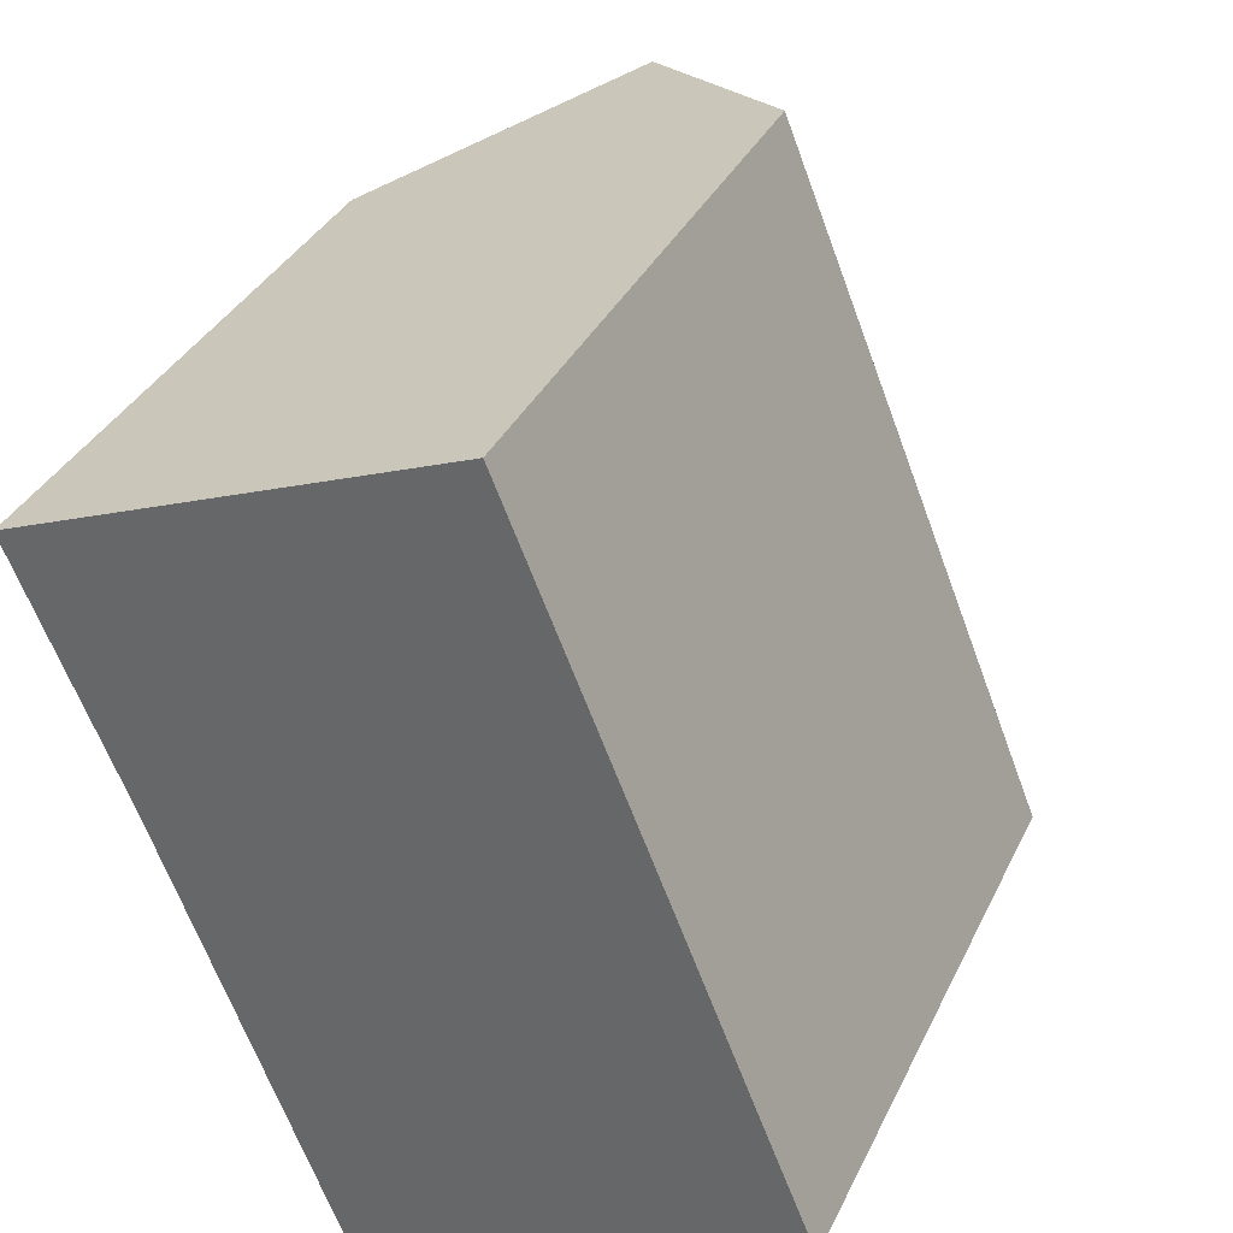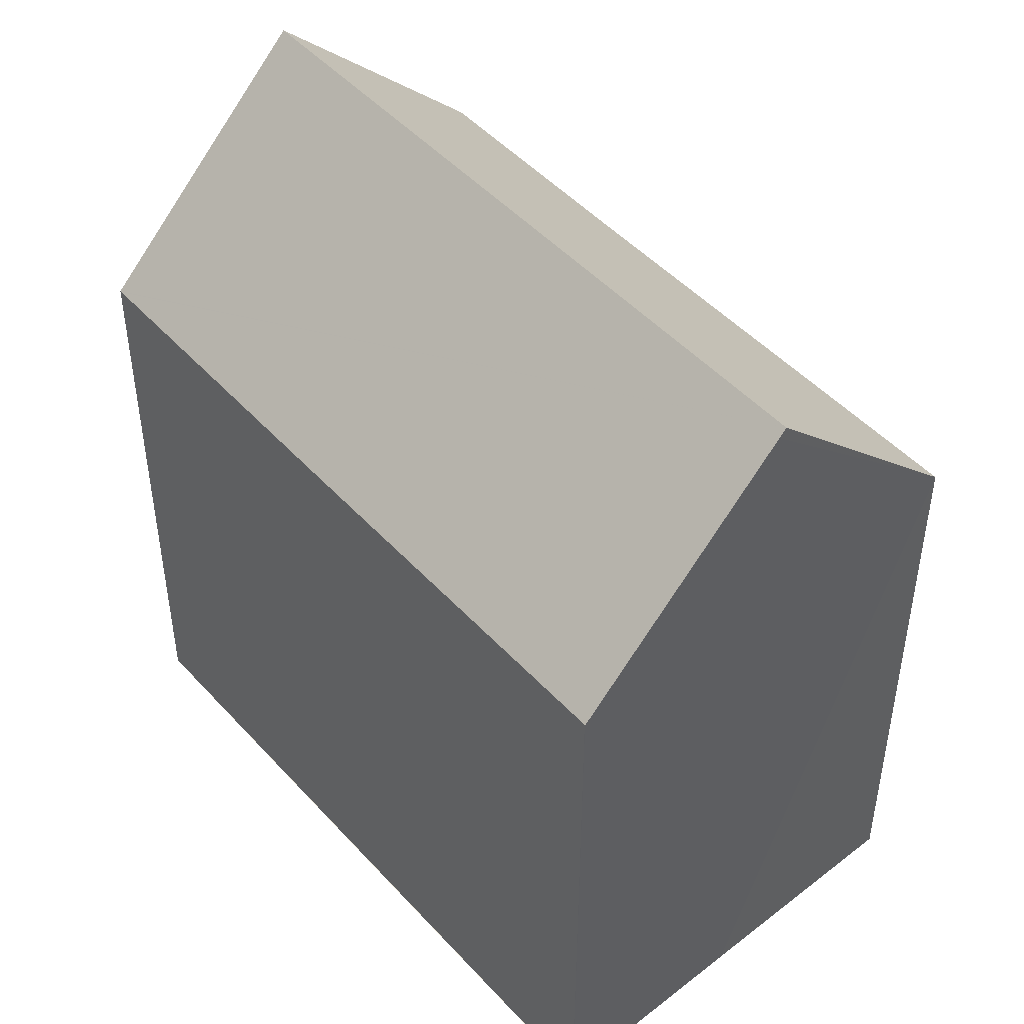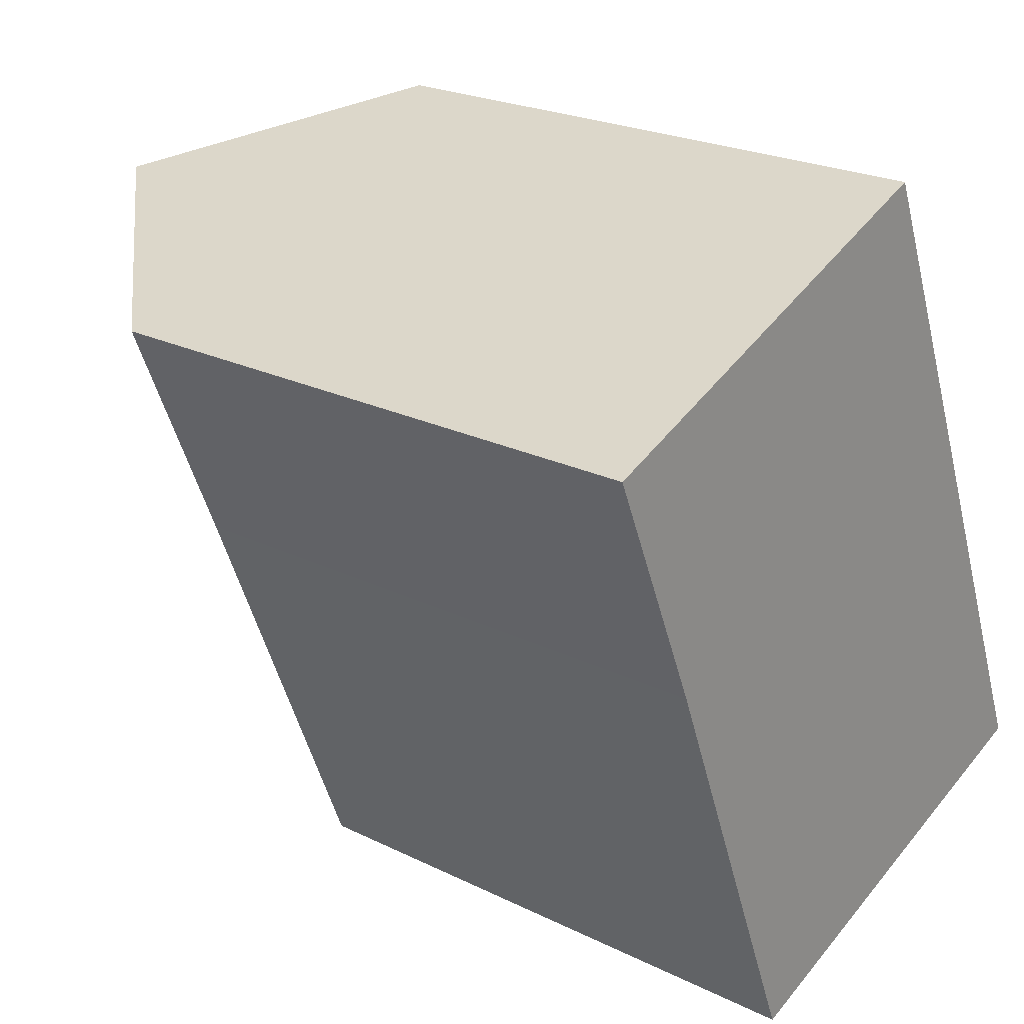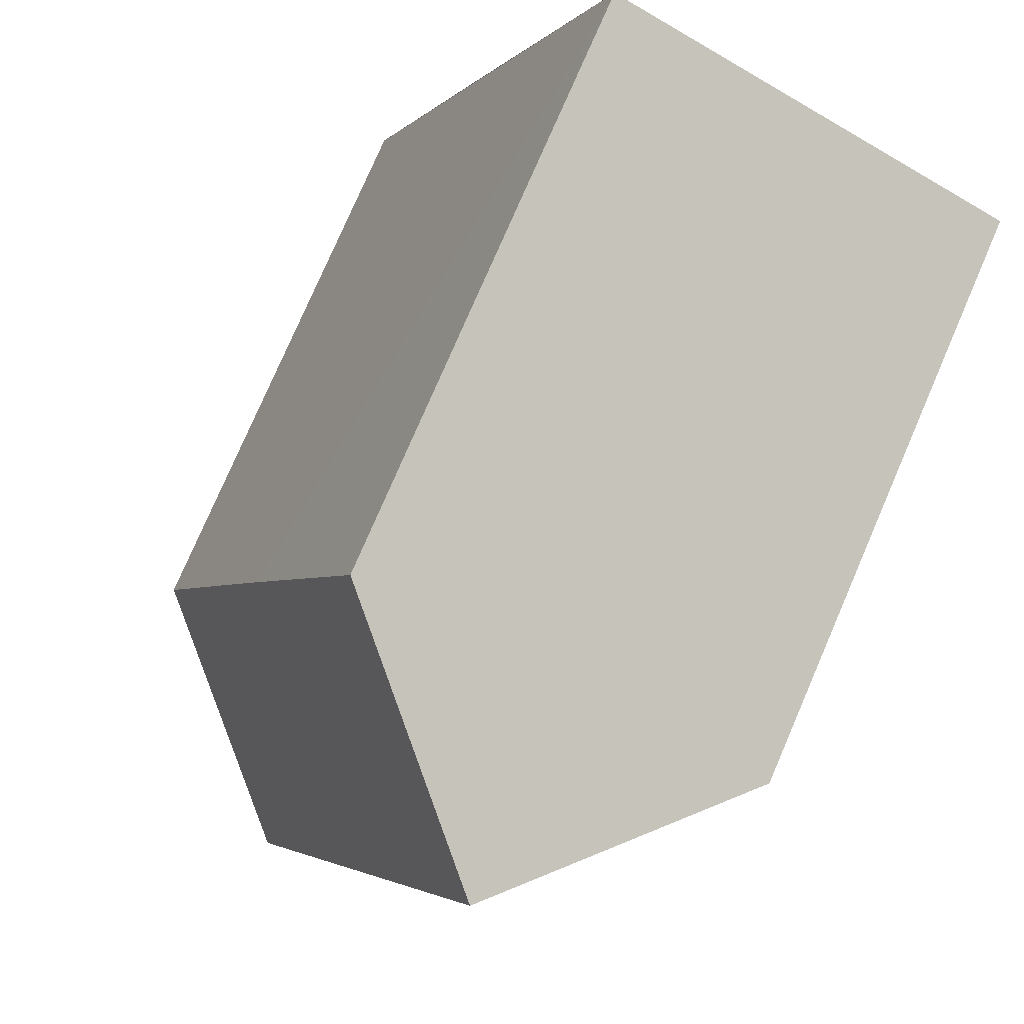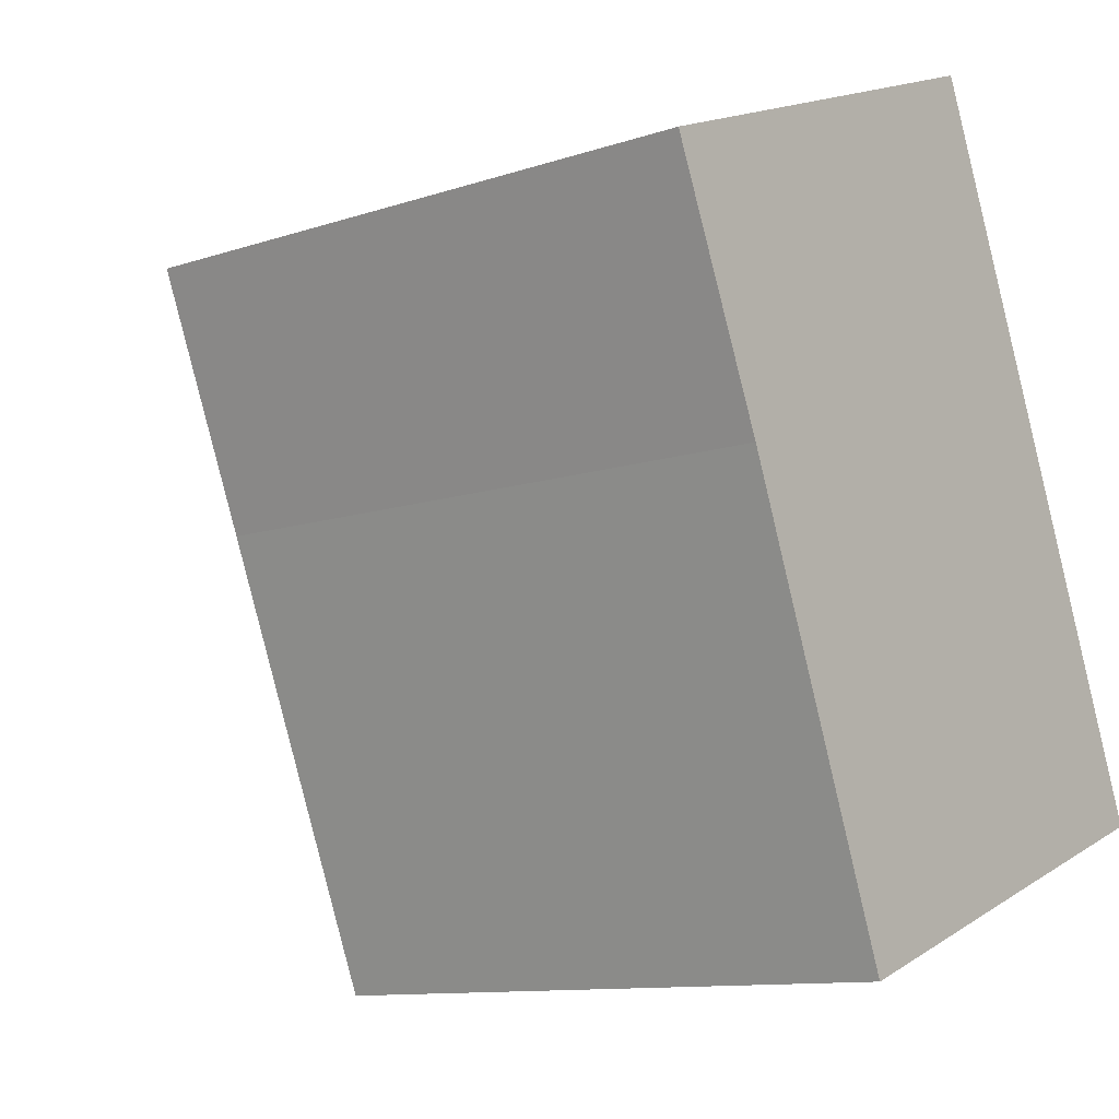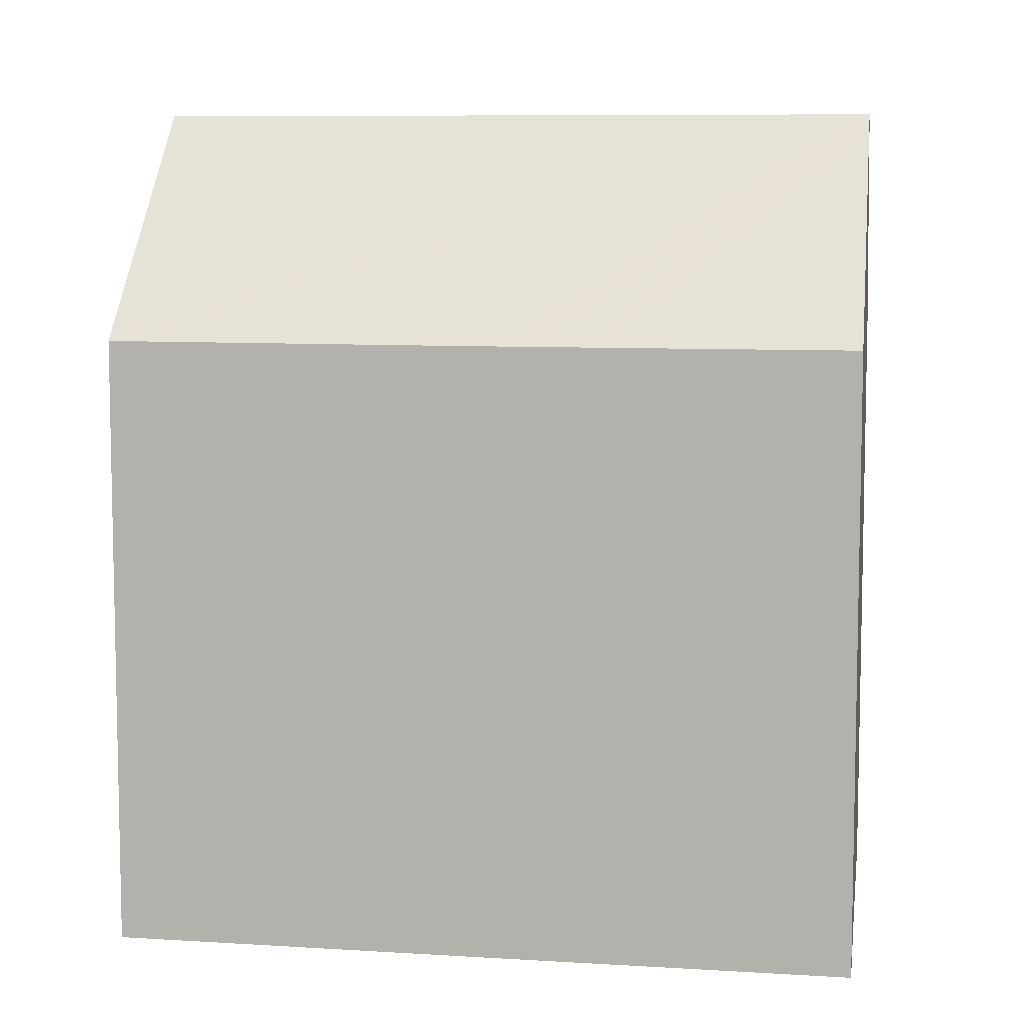
<metadata>
{"format":"obj","ext":"obj","renderer":"f3d","projection":"perspective","resolution":1024,"background":"white","views":[{"elev":34.9,"azim":22.9,"up":"+Z"},{"elev":47.6,"azim":118.3,"up":"+Y"},{"elev":22.9,"azim":-49.9,"up":"+Z"},{"elev":78.0,"azim":-156.6,"up":"+Z"},{"elev":-10.9,"azim":-50.3,"up":"+Z"},{"elev":8.0,"azim":78.1,"up":"+Y"}]}
</metadata>
<code>
v  11.98 20.04 -14.41
v  17.03 14.81 -12.53
v  17.04 14.81 -12.54
v  6.54 14.76 -16.44
v  5.152 20.23 2.054
v  11.81 20.23 -14.48
v  5.754 14.79 -14.41
v  2.464 14.91 -5.918
v  0 14.83 9.083e-16
v  10.33 14.81 4.119
v  10.35 14.81 4.074
v  13.29 14.8 -3.205
v  13.41 14.8 -3.498
v  14.02 14.8 -5.023
v  14.12 14.8 -5.257
v  14.68 14.8 -6.669
v  6.54 1.007e-15 -16.44
v  2.464 3.624e-16 -5.918
v  5.754 8.825e-16 -14.41
v  0 0 0
v  10.33 -2.522e-16 4.119
v  5.152 -1.258e-16 2.054
v  10.35 -2.495e-16 4.074
v  17.03 7.674e-16 -12.53
v  13.29 1.963e-16 -3.205
v  13.41 2.142e-16 -3.498
v  14.02 3.076e-16 -5.023
v  14.12 3.219e-16 -5.257
v  14.68 4.084e-16 -6.669
v  17.04 7.68e-16 -12.54
v  11.98 8.825e-16 -14.41
v  11.81 8.866e-16 -14.48
g defaultobject
f 1 2 3
f 4 5 6
f 5 4 7
f 5 7 8
f 5 8 9
f 10 6 5
f 6 10 11
f 6 11 12
f 6 12 13
f 6 13 14
f 6 14 15
f 6 15 16
f 6 16 1
f 1 16 2
f 17 7 4
f 7 17 8
f 8 17 18
f 18 17 19
f 18 9 8
f 9 18 20
f 9 10 5
f 10 9 20
f 10 20 21
f 21 20 22
f 21 11 10
f 11 21 12
f 12 21 13
f 13 21 14
f 14 21 15
f 15 21 16
f 16 21 2
f 2 21 23
f 2 23 24
f 24 23 25
f 24 25 26
f 24 26 27
f 24 27 28
f 24 28 29
f 24 3 2
f 3 24 30
f 1 4 6
f 4 1 3
f 4 3 30
f 4 30 31
f 4 31 17
f 17 31 32
f 24 31 30
f 31 24 29
f 31 29 32
f 32 29 17
f 17 29 19
f 19 29 18
f 18 29 28
f 18 28 27
f 18 27 26
f 18 26 25
f 18 25 23
f 18 23 20
f 20 23 22
f 22 23 21

</code>
